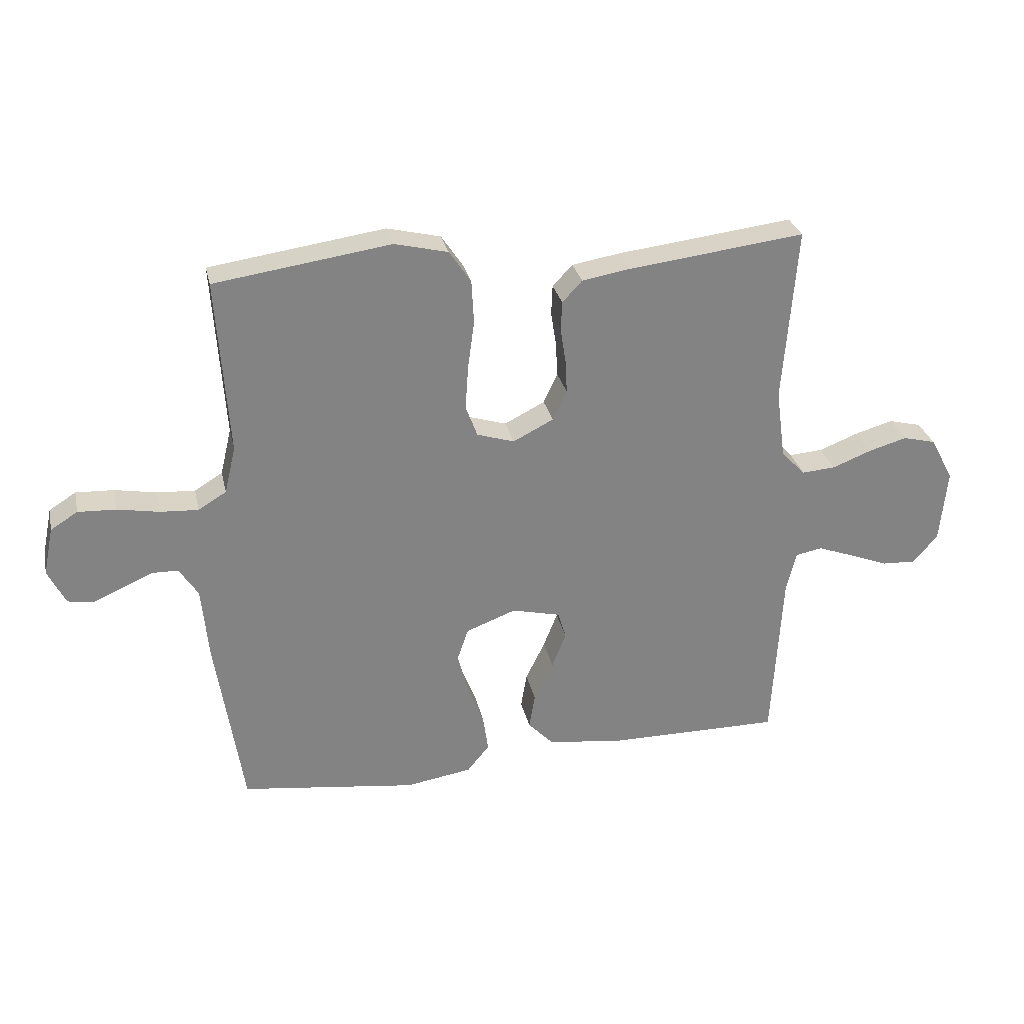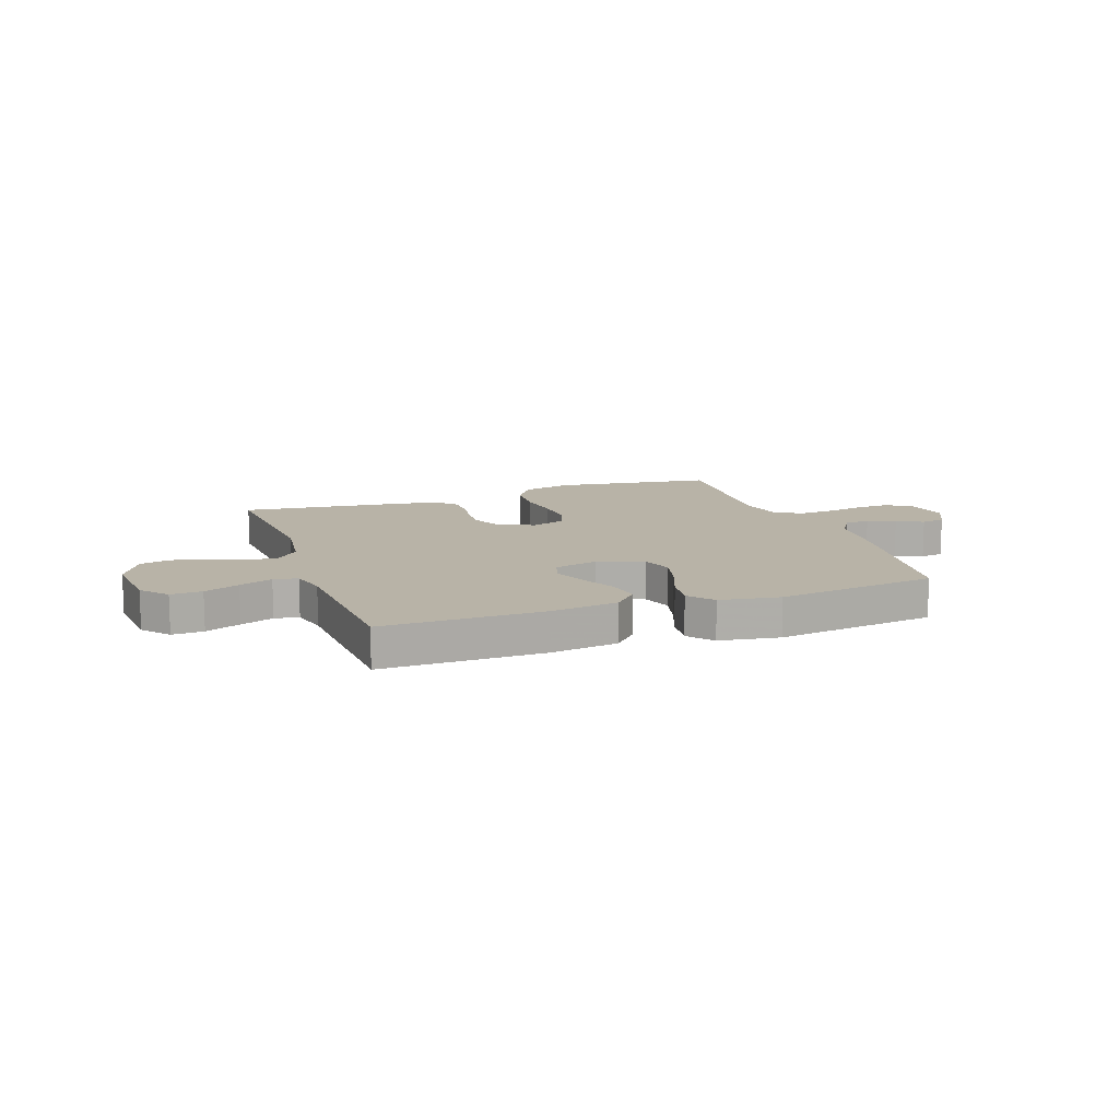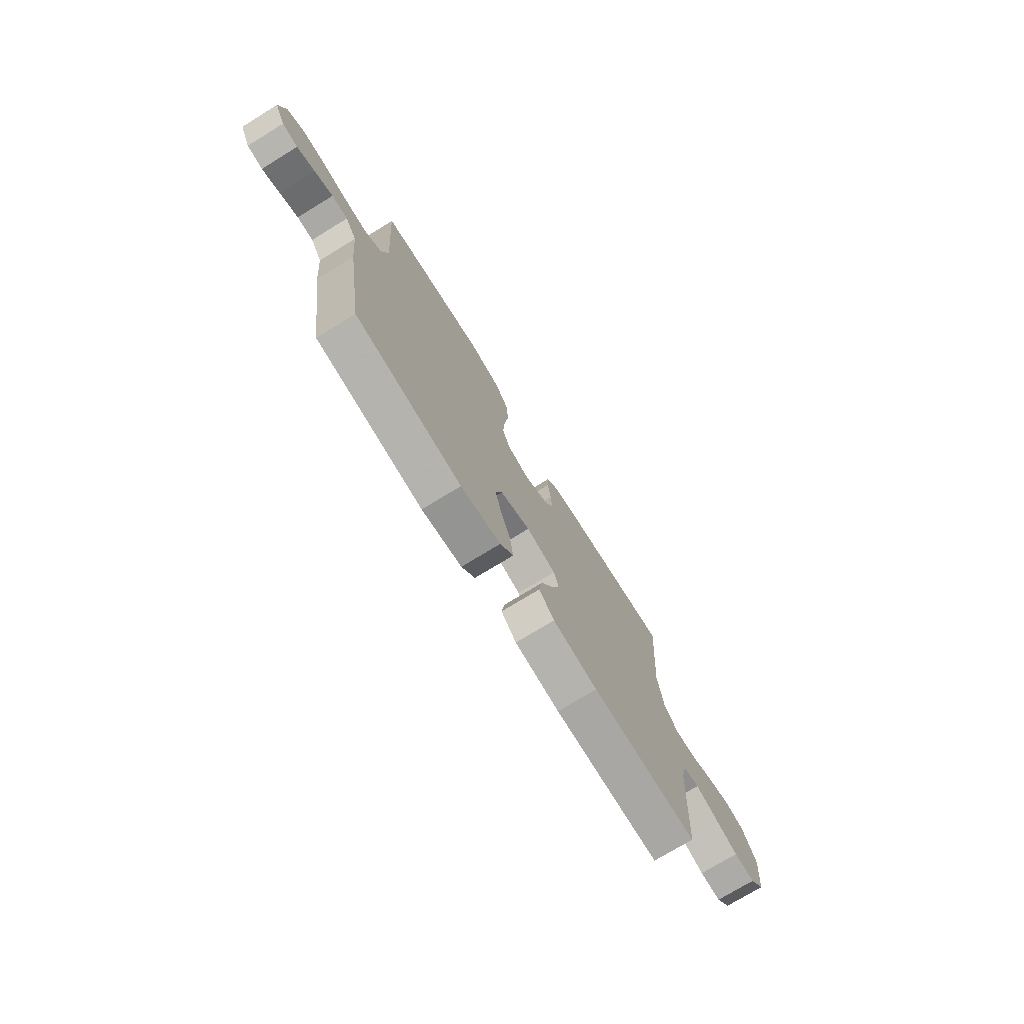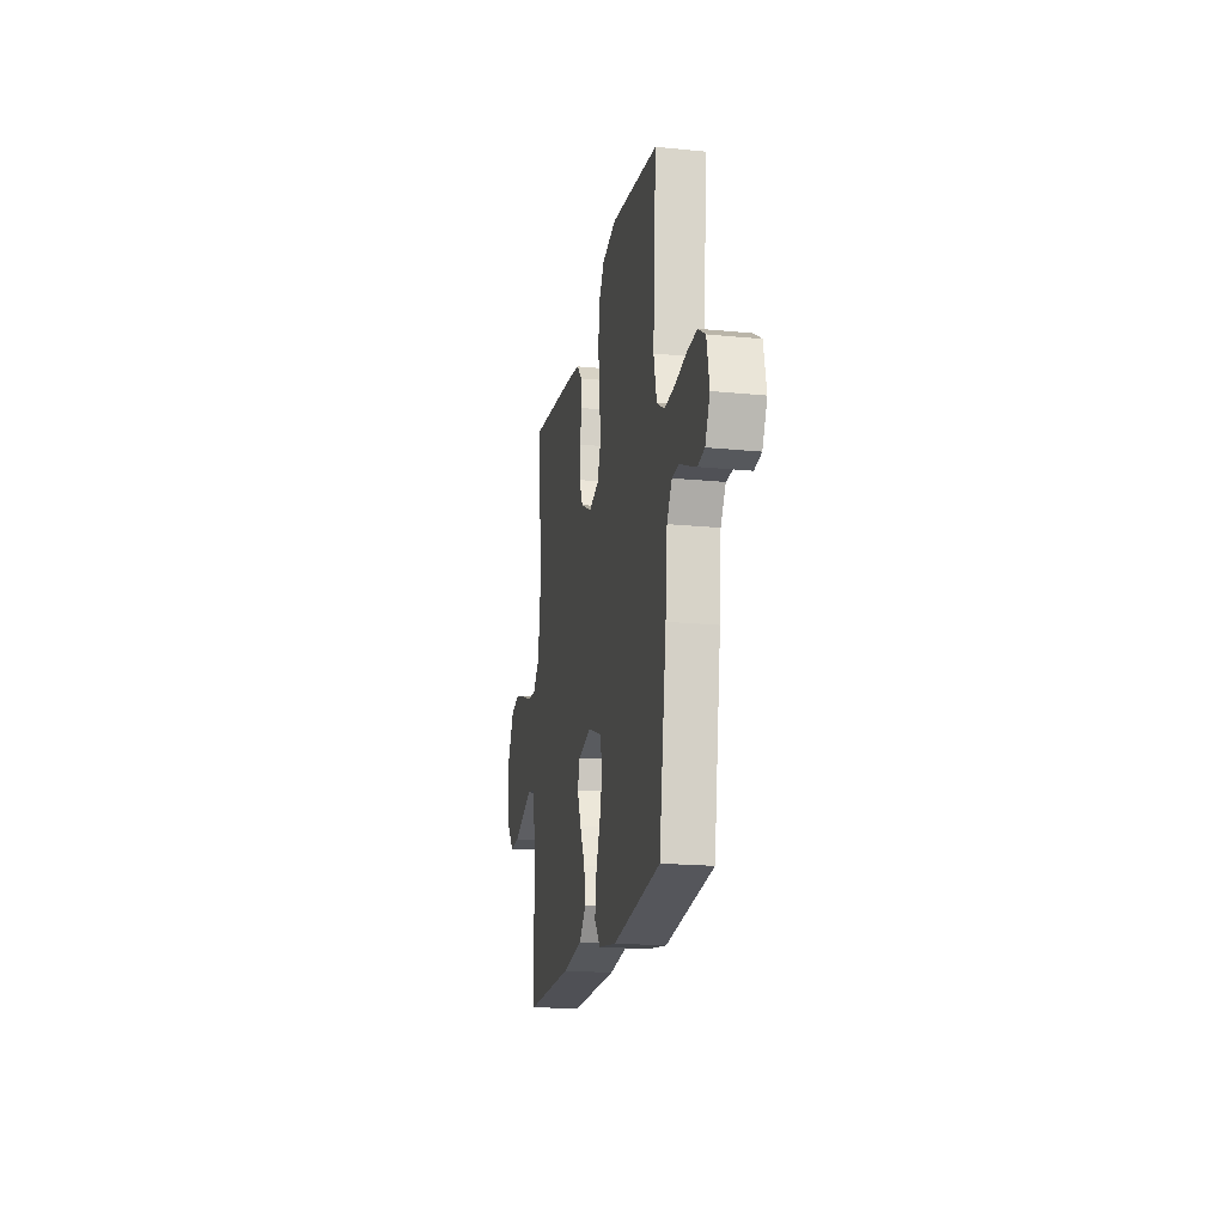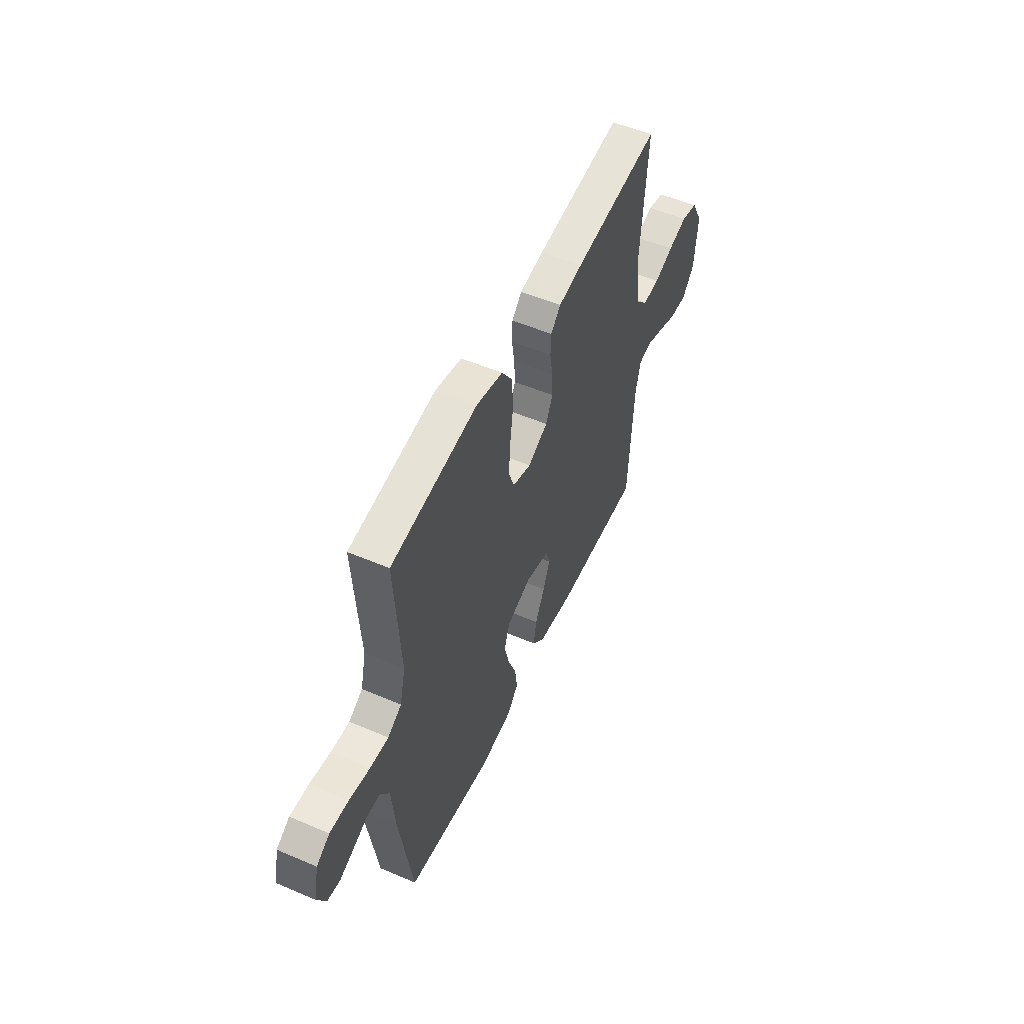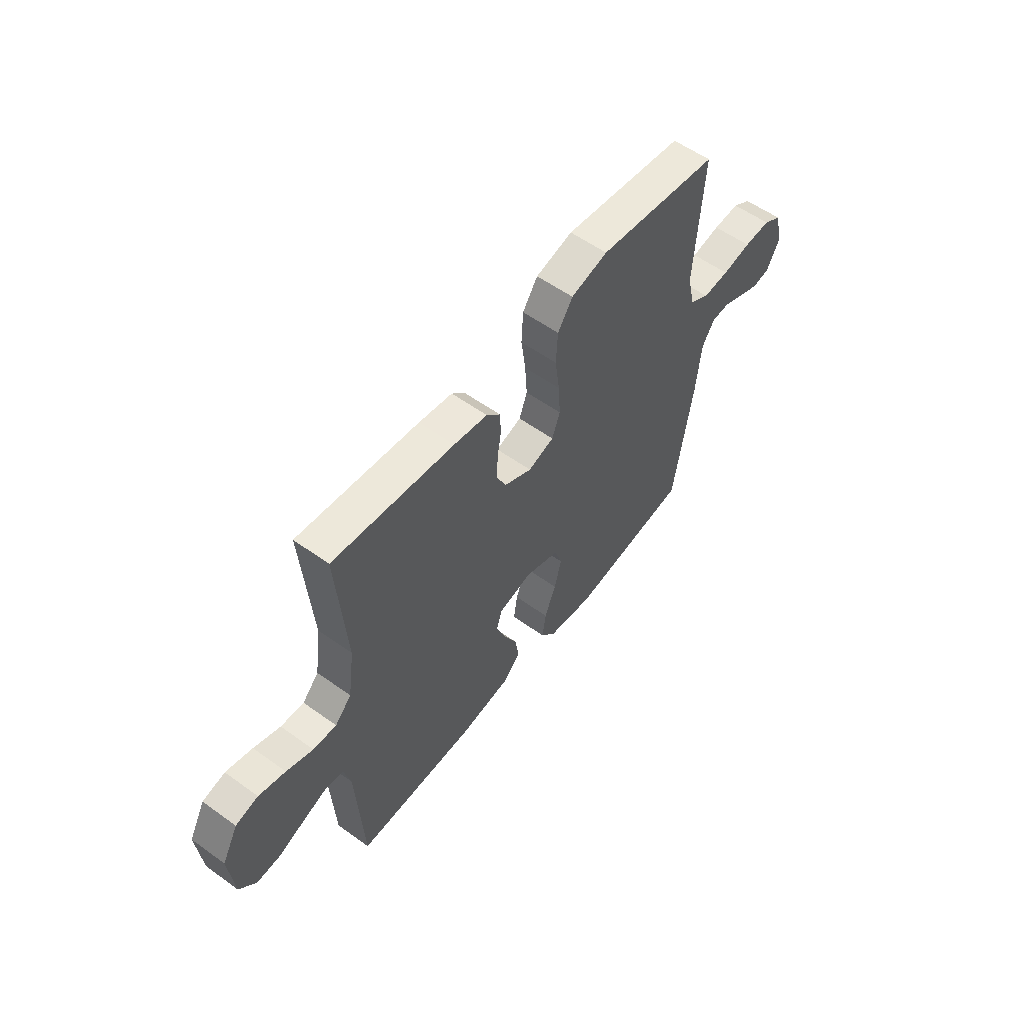
<metadata>
{"format":"obj","ext":"obj","renderer":"f3d","projection":"perspective","resolution":1024,"background":"white","views":[{"elev":29.1,"azim":-12.4,"up":"+Z"},{"elev":12.7,"azim":160.4,"up":"+Y"},{"elev":-74.3,"azim":-58.5,"up":"+Z"},{"elev":-19.1,"azim":-100.6,"up":"+Z"},{"elev":53.3,"azim":-65.4,"up":"+Z"},{"elev":56.8,"azim":126.9,"up":"+Z"}]}
</metadata>
<code>
v 0.5 0.07 0.5
v 0.477 0.07 0.2
v 0.493 0.07 0.082
v 0.534 0.07 0.039
v 0.592 0.07 0.043
v 0.658 0.07 0.069
v 0.724 0.07 0.088
v 0.78 0.07 0.074
v 0.82 0.07 0
v 0.808 0.07 -0.127
v 0.766 0.07 -0.176
v 0.707 0.07 -0.173
v 0.641 0.07 -0.147
v 0.579 0.07 -0.124
v 0.534 0.07 -0.133
v 0.517 0.07 -0.2
v 0.5 0.07 -0.5
v 0.2 0.07 -0.499
v 0.073 0.07 -0.482
v 0.03 0.07 -0.437
v 0.04 0.07 -0.376
v 0.073 0.07 -0.309
v 0.097 0.07 -0.248
v 0.083 0.07 -0.202
v 0 0.07 -0.182
v -0.085 0.07 -0.214
v -0.104 0.07 -0.27
v -0.086 0.07 -0.339
v -0.058 0.07 -0.411
v -0.049 0.07 -0.475
v -0.087 0.07 -0.521
v -0.2 0.07 -0.539
v -0.5 0.07 -0.5
v -0.546 0.07 -0.2
v -0.558 0.07 -0.073
v -0.59 0.07 -0.023
v -0.635 0.07 -0.022
v -0.686 0.07 -0.045
v -0.737 0.07 -0.067
v -0.781 0.07 -0.06
v -0.811 0.07 0
v -0.794 0.07 0.082
v -0.748 0.07 0.111
v -0.683 0.07 0.108
v -0.612 0.07 0.095
v -0.547 0.07 0.091
v -0.499 0.07 0.12
v -0.48 0.07 0.2
v -0.5 0.07 0.5
v -0.2 0.07 0.543
v -0.109 0.07 0.521
v -0.072 0.07 0.466
v -0.068 0.07 0.391
v -0.079 0.07 0.31
v -0.084 0.07 0.235
v -0.064 0.07 0.181
v 0 0.07 0.161
v 0.069 0.07 0.196
v 0.093 0.07 0.247
v 0.09 0.07 0.305
v 0.081 0.07 0.363
v 0.083 0.07 0.414
v 0.117 0.07 0.45
v 0.2 0.07 0.464
v 0.5 0 0.5
v 0.477 0 0.2
v 0.493 0 0.082
v 0.534 0 0.039
v 0.592 0 0.043
v 0.658 0 0.069
v 0.724 0 0.088
v 0.78 0 0.074
v 0.82 0 0
v 0.808 0 -0.127
v 0.766 0 -0.176
v 0.707 0 -0.173
v 0.641 0 -0.147
v 0.579 0 -0.124
v 0.534 0 -0.133
v 0.517 0 -0.2
v 0.5 0 -0.5
v 0.2 0 -0.499
v 0.073 0 -0.482
v 0.03 0 -0.437
v 0.04 0 -0.376
v 0.073 0 -0.309
v 0.097 0 -0.248
v 0.083 0 -0.202
v 0 0 -0.182
v -0.085 0 -0.214
v -0.104 0 -0.27
v -0.086 0 -0.339
v -0.058 0 -0.411
v -0.049 0 -0.475
v -0.087 0 -0.521
v -0.2 0 -0.539
v -0.5 0 -0.5
v -0.546 0 -0.2
v -0.558 0 -0.073
v -0.59 0 -0.023
v -0.635 0 -0.022
v -0.686 0 -0.045
v -0.737 0 -0.067
v -0.781 0 -0.06
v -0.811 0 0
v -0.794 0 0.082
v -0.748 0 0.111
v -0.683 0 0.108
v -0.612 0 0.095
v -0.547 0 0.091
v -0.499 0 0.12
v -0.48 0 0.2
v -0.5 0 0.5
v -0.2 0 0.543
v -0.109 0 0.521
v -0.072 0 0.466
v -0.068 0 0.391
v -0.079 0 0.31
v -0.084 0 0.235
v -0.064 0 0.181
v 0 0 0.161
v 0.069 0 0.196
v 0.093 0 0.247
v 0.09 0 0.305
v 0.081 0 0.363
v 0.083 0 0.414
v 0.117 0 0.45
v 0.2 0 0.464
f 63 64 1 2
f 60 61 62 63
f 59 60 63 2
f 58 59 2 3
f 57 58 3 4
f 51 52 53 54
f 51 54 55
f 48 49 50 51
f 47 48 51 55
f 46 47 55 56
f 42 43 44 45
f 42 45 46
f 41 42 46
f 37 38 39 40
f 37 40 41 46
f 32 33 34 35
f 32 35 36
f 31 32 36
f 28 29 30 31
f 27 28 31 36
f 26 27 36
f 25 26 36
f 24 25 36
f 19 20 21 22
f 19 22 23
f 16 17 18 19
f 15 16 19 23
f 10 11 12 13
f 10 13 14
f 9 10 14
f 8 9 14 15
f 5 6 7 8
f 37 46 56 57
f 36 37 57 4
f 24 36 4
f 23 24 4 5
f 5 8 15 23
f 66 65 128 127
f 127 126 125 124
f 66 127 124 123
f 67 66 123 122
f 68 67 122 121
f 118 117 116 115
f 119 118 115
f 115 114 113 112
f 119 115 112 111
f 120 119 111 110
f 109 108 107 106
f 110 109 106
f 110 106 105
f 104 103 102 101
f 110 105 104 101
f 99 98 97 96
f 100 99 96
f 100 96 95
f 95 94 93 92
f 100 95 92 91
f 100 91 90
f 100 90 89
f 100 89 88
f 86 85 84 83
f 87 86 83
f 83 82 81 80
f 87 83 80 79
f 77 76 75 74
f 78 77 74
f 78 74 73
f 79 78 73 72
f 72 71 70 69
f 121 120 110 101
f 68 121 101 100
f 68 100 88
f 69 68 88 87
f 87 79 72 69
f 1 65 66 2
f 2 66 67 3
f 3 67 68 4
f 4 68 69 5
f 5 69 70 6
f 6 70 71 7
f 7 71 72 8
f 8 72 73 9
f 9 73 74 10
f 10 74 75 11
f 11 75 76 12
f 12 76 77 13
f 13 77 78 14
f 14 78 79 15
f 15 79 80 16
f 16 80 81 17
f 17 81 82 18
f 18 82 83 19
f 19 83 84 20
f 20 84 85 21
f 21 85 86 22
f 22 86 87 23
f 23 87 88 24
f 24 88 89 25
f 25 89 90 26
f 26 90 91 27
f 27 91 92 28
f 28 92 93 29
f 29 93 94 30
f 30 94 95 31
f 31 95 96 32
f 32 96 97 33
f 33 97 98 34
f 34 98 99 35
f 35 99 100 36
f 36 100 101 37
f 37 101 102 38
f 38 102 103 39
f 39 103 104 40
f 40 104 105 41
f 41 105 106 42
f 42 106 107 43
f 43 107 108 44
f 44 108 109 45
f 45 109 110 46
f 46 110 111 47
f 47 111 112 48
f 48 112 113 49
f 49 113 114 50
f 50 114 115 51
f 51 115 116 52
f 52 116 117 53
f 53 117 118 54
f 54 118 119 55
f 55 119 120 56
f 56 120 121 57
f 57 121 122 58
f 58 122 123 59
f 59 123 124 60
f 60 124 125 61
f 61 125 126 62
f 62 126 127 63
f 63 127 128 64
f 64 128 65 1

</code>
